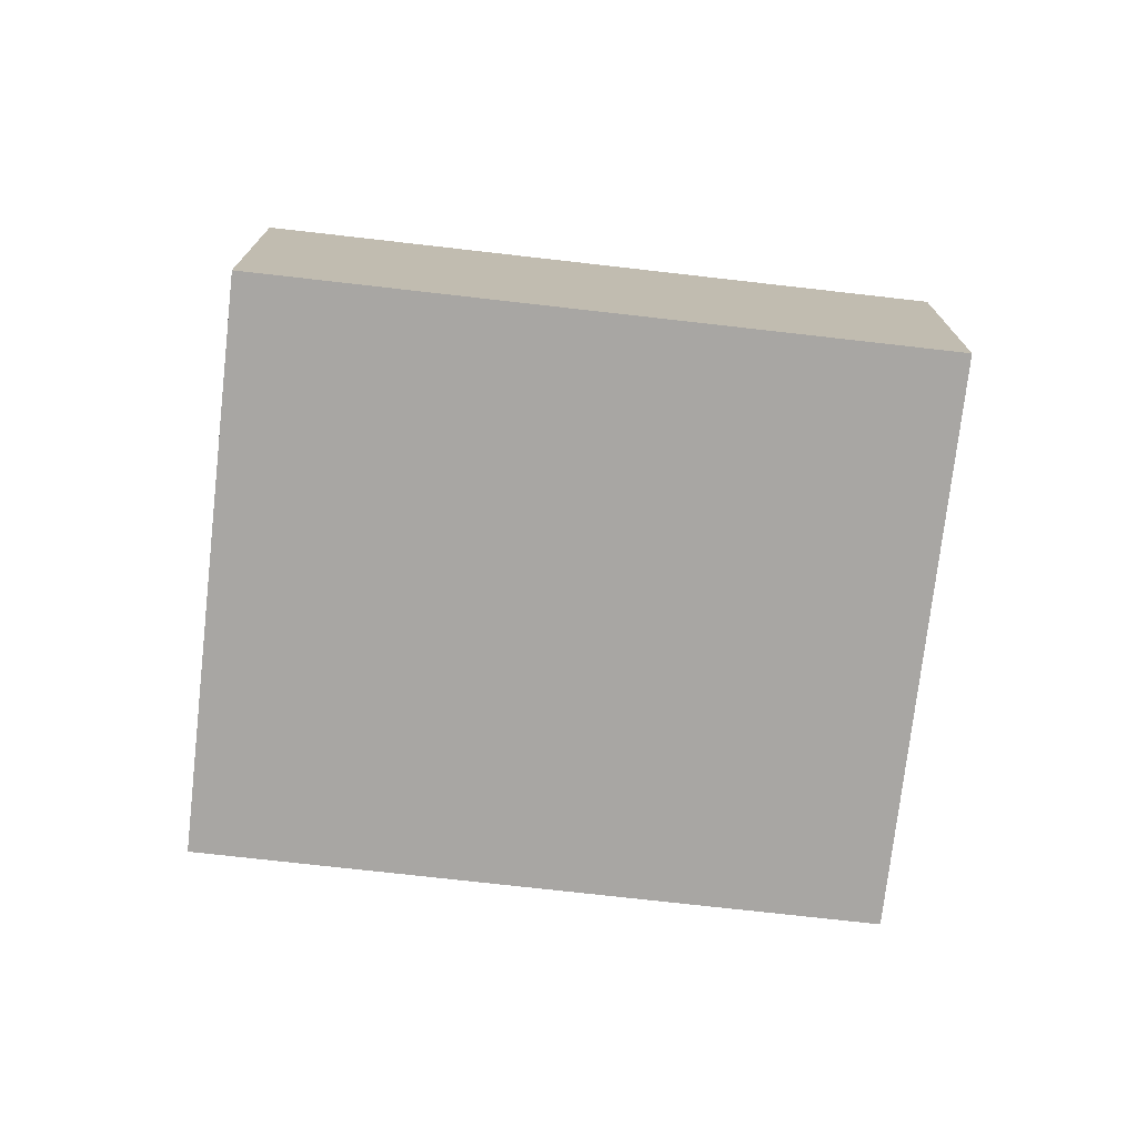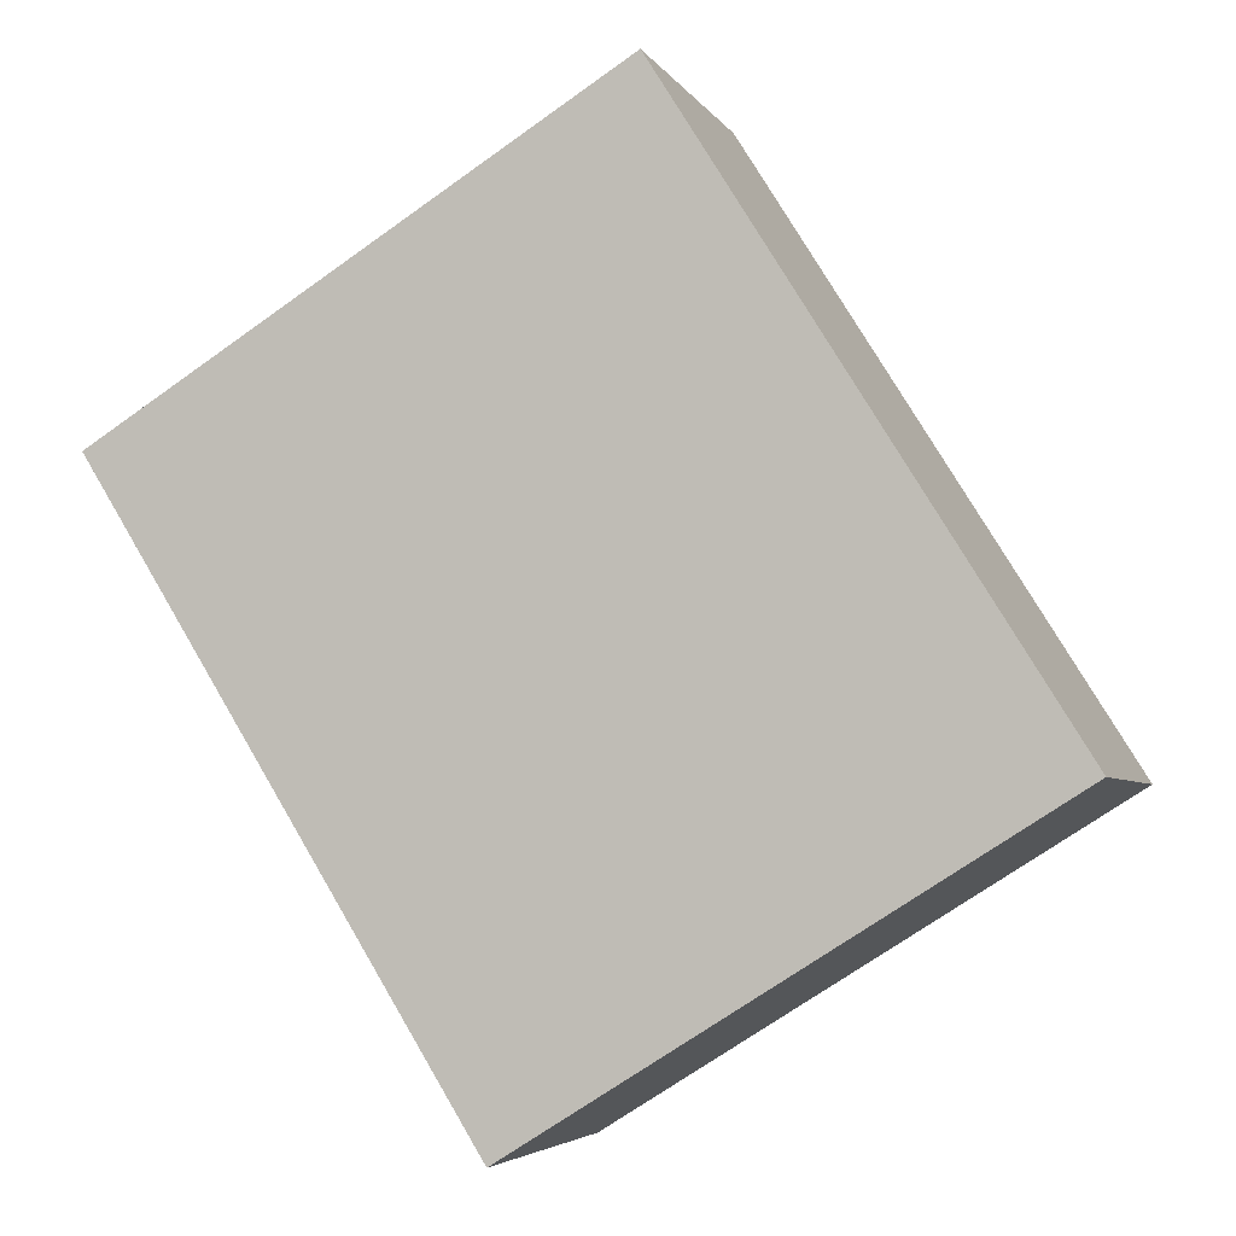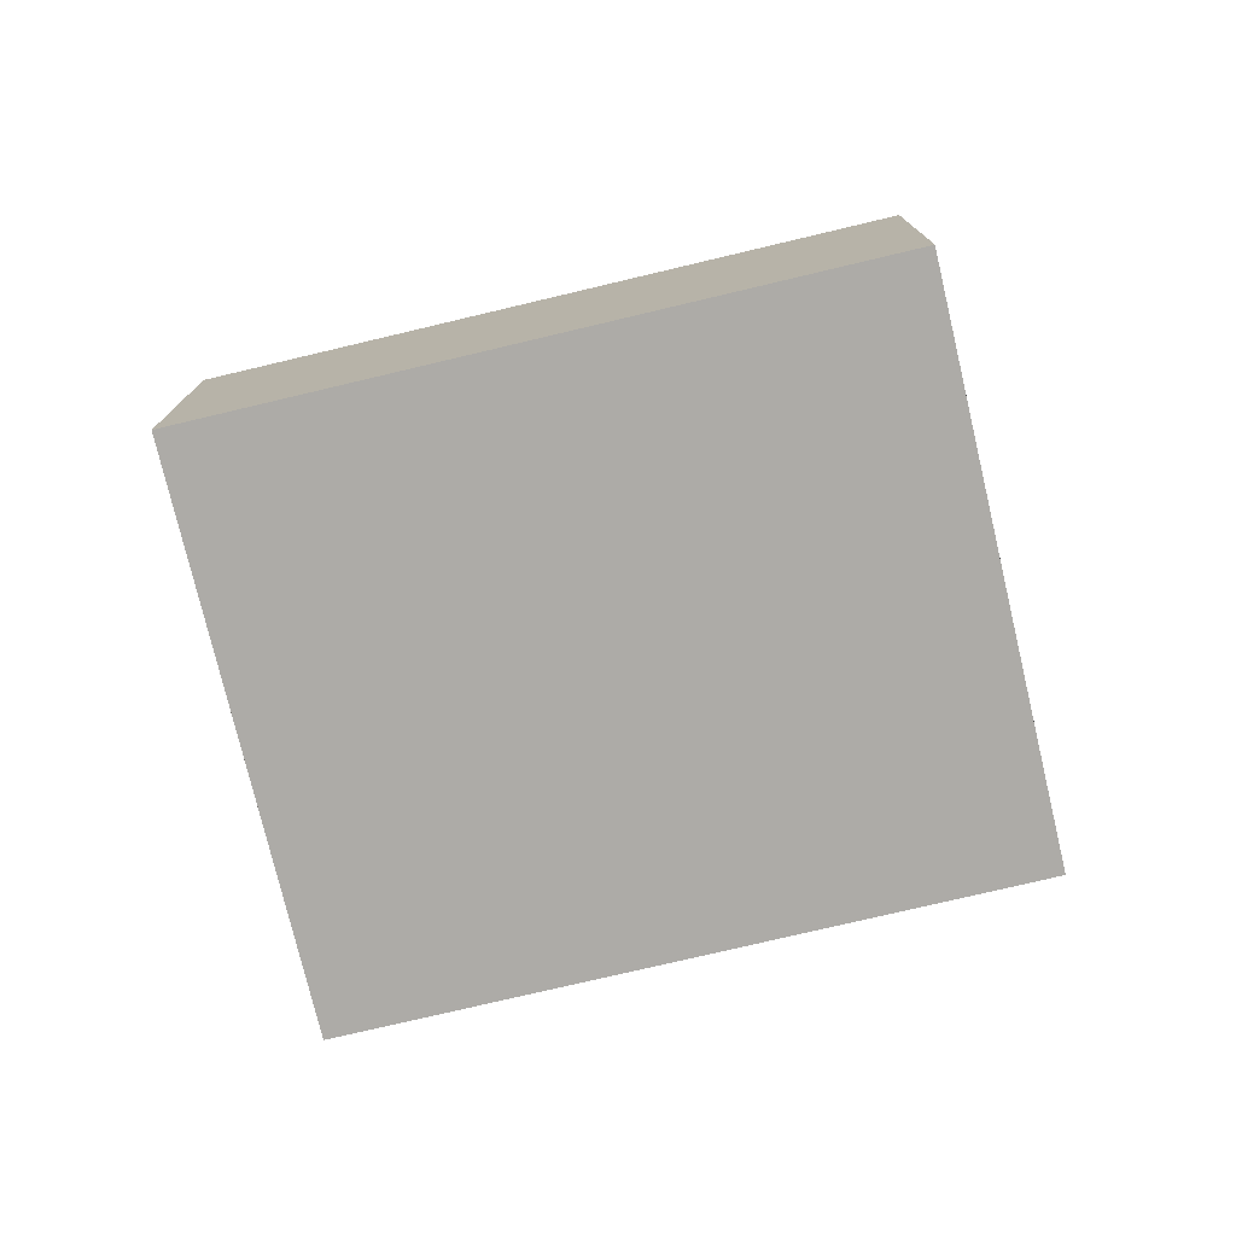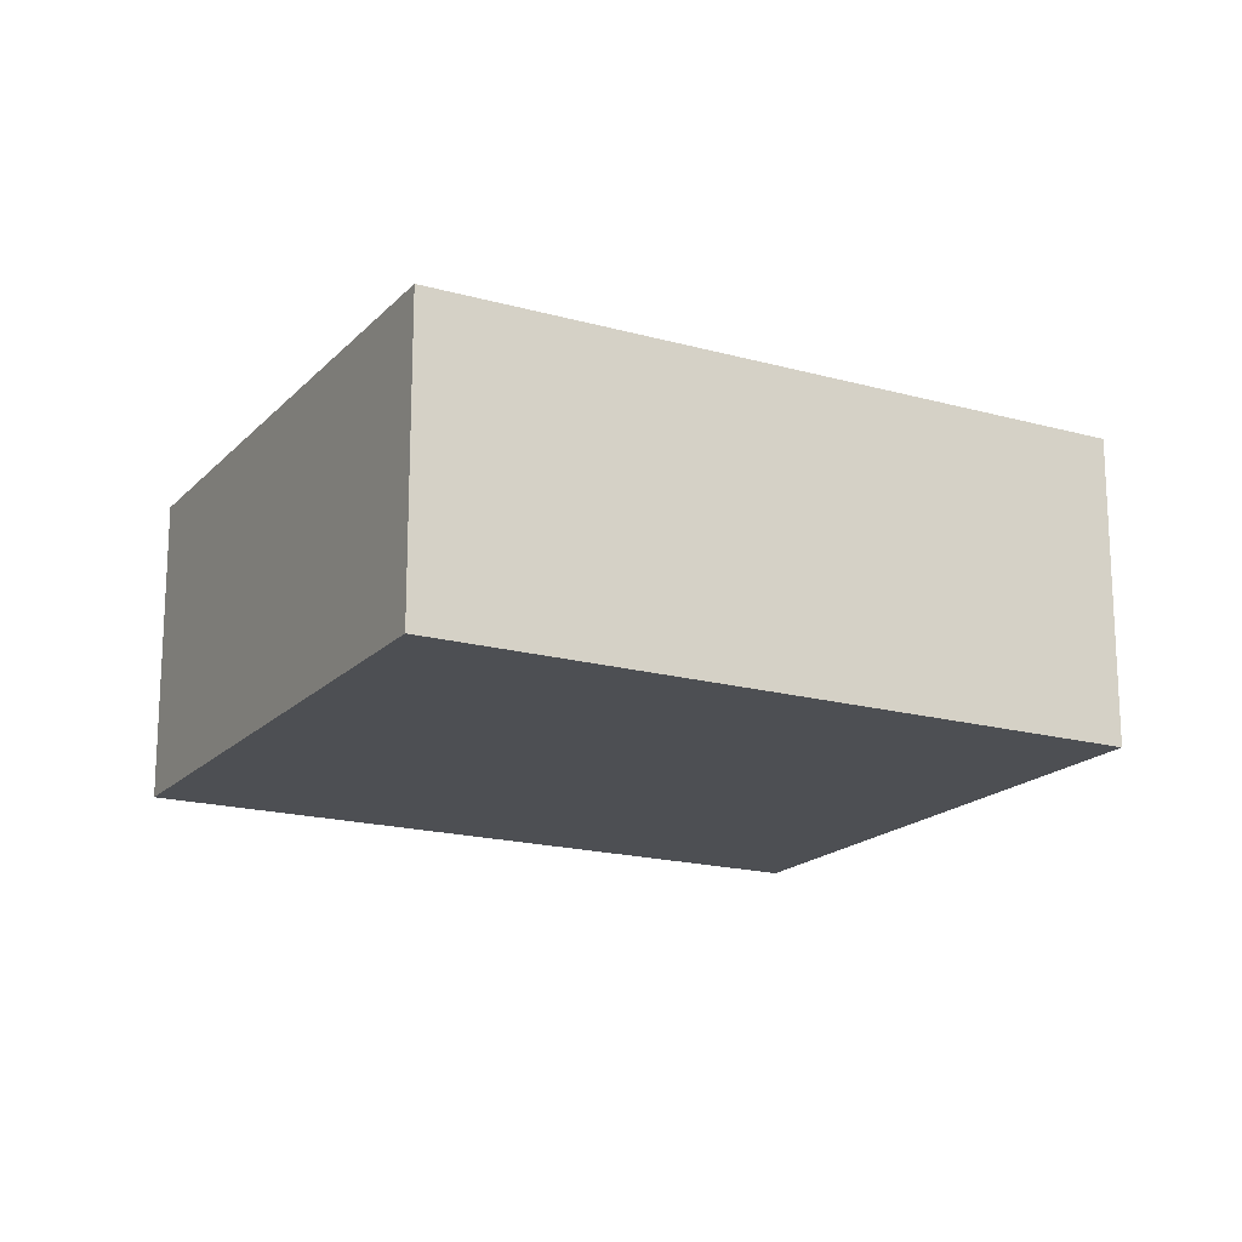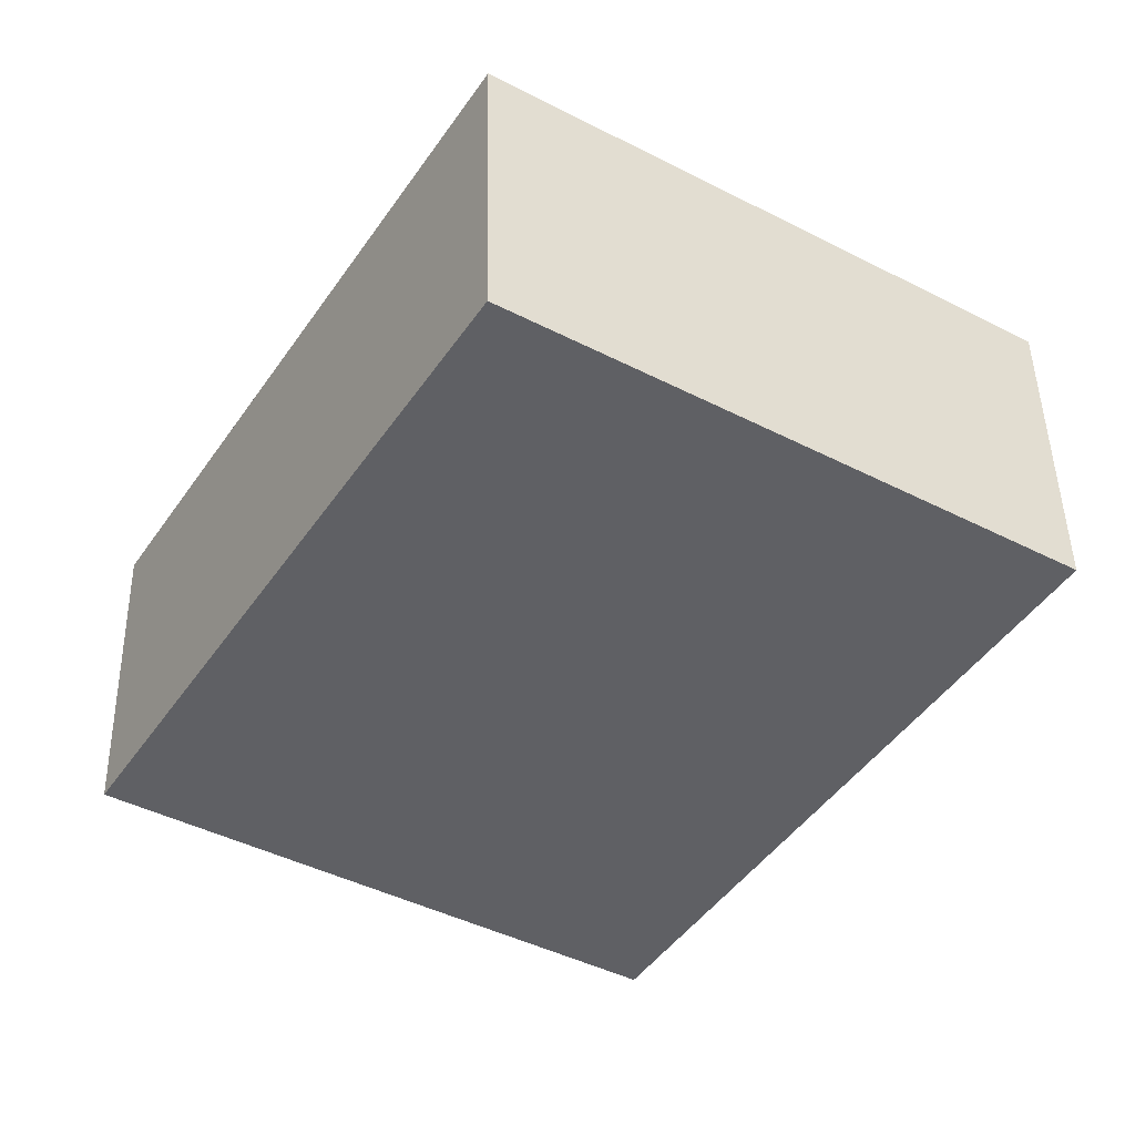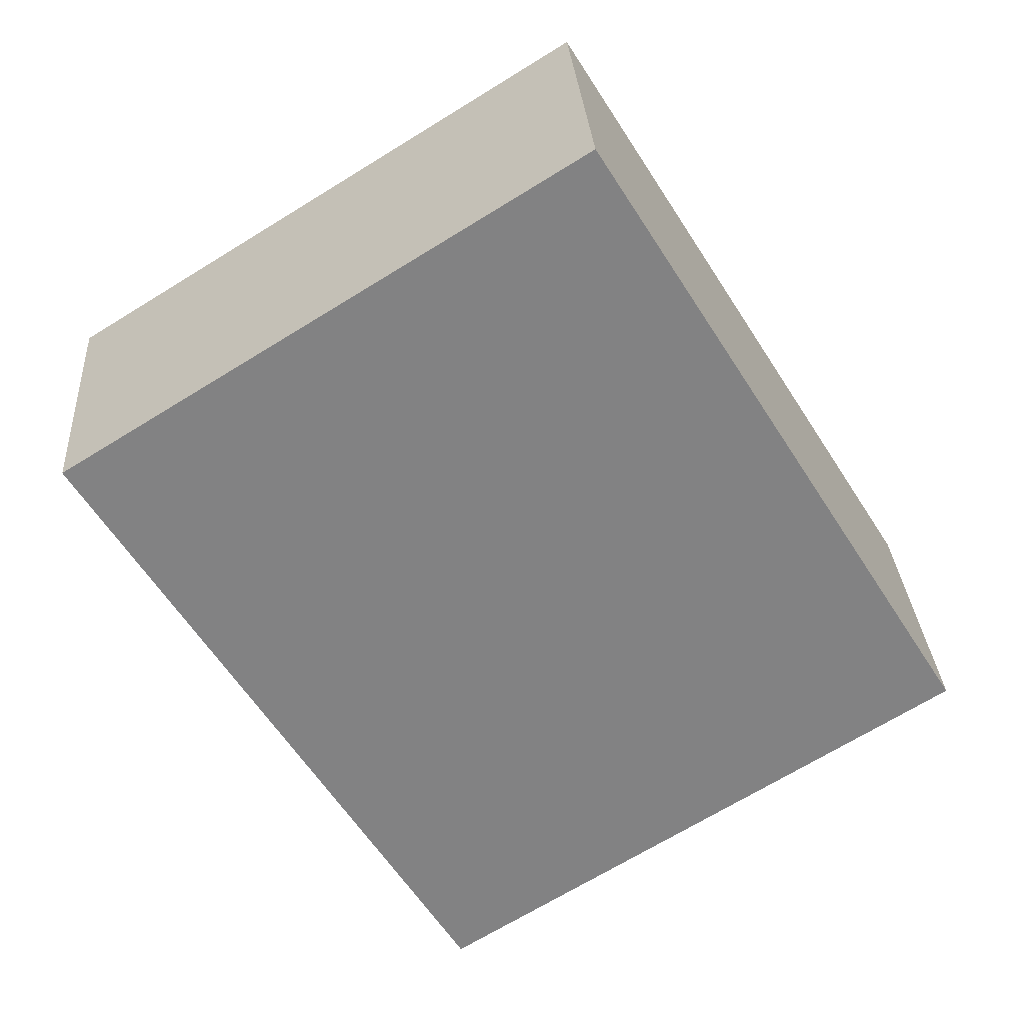
<metadata>
{"format":"obj","ext":"obj","renderer":"f3d","projection":"perspective","resolution":1024,"background":"white","views":[{"elev":-74.3,"azim":-64.6,"up":"+Y"},{"elev":-4.4,"azim":-162.9,"up":"+Z"},{"elev":-76.4,"azim":-44.8,"up":"+Y"},{"elev":-18.0,"azim":93.3,"up":"+Y"},{"elev":46.1,"azim":-1.1,"up":"+Z"},{"elev":29.5,"azim":176.2,"up":"+Z"}]}
</metadata>
<code>
v  4.563 2.712 -2.837
v  3.38 2.712 5.436
v  7.943 2.712 2.599
v  2 2.712 -1.244
v  0 2.712 1.661e-16
v  7.943 -1.591e-16 2.599
v  4.563 1.737e-16 -2.837
v  2 7.617e-17 -1.244
v  0 0 0
v  3.38 -3.329e-16 5.436
g defaultobject
f 1 2 3
f 2 1 4
f 2 4 5
f 6 1 3
f 1 6 7
f 7 4 1
f 4 7 8
f 4 8 5
f 5 8 9
f 9 2 5
f 2 9 10
f 10 3 2
f 3 10 6
f 10 7 6
f 7 10 9
f 7 9 8

</code>
